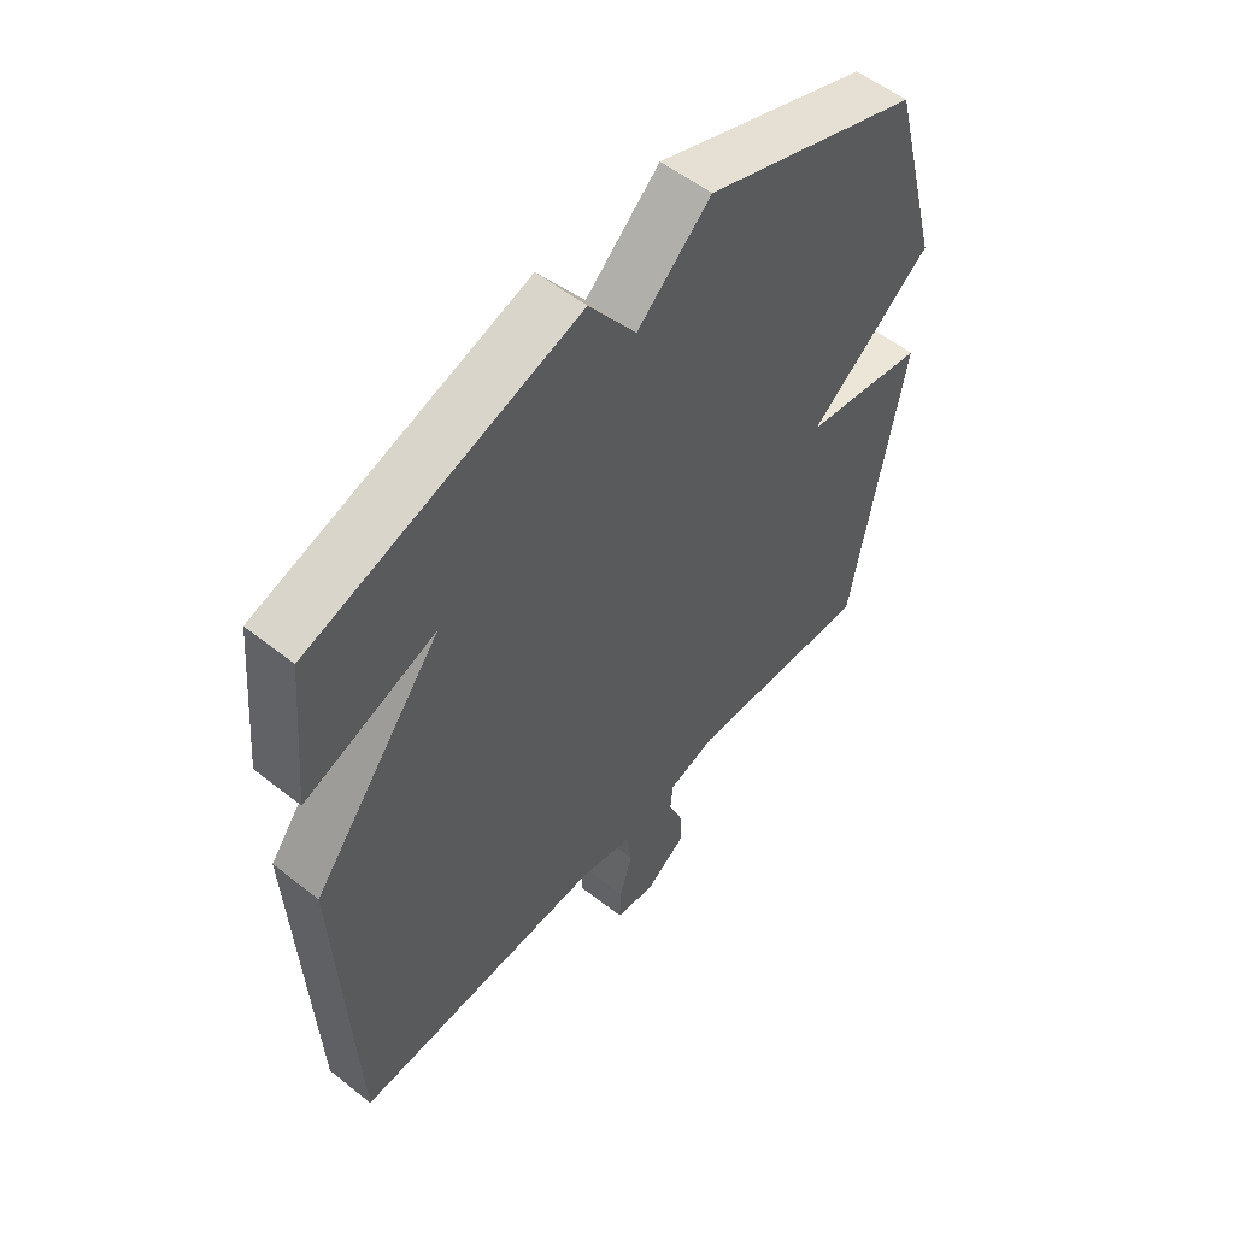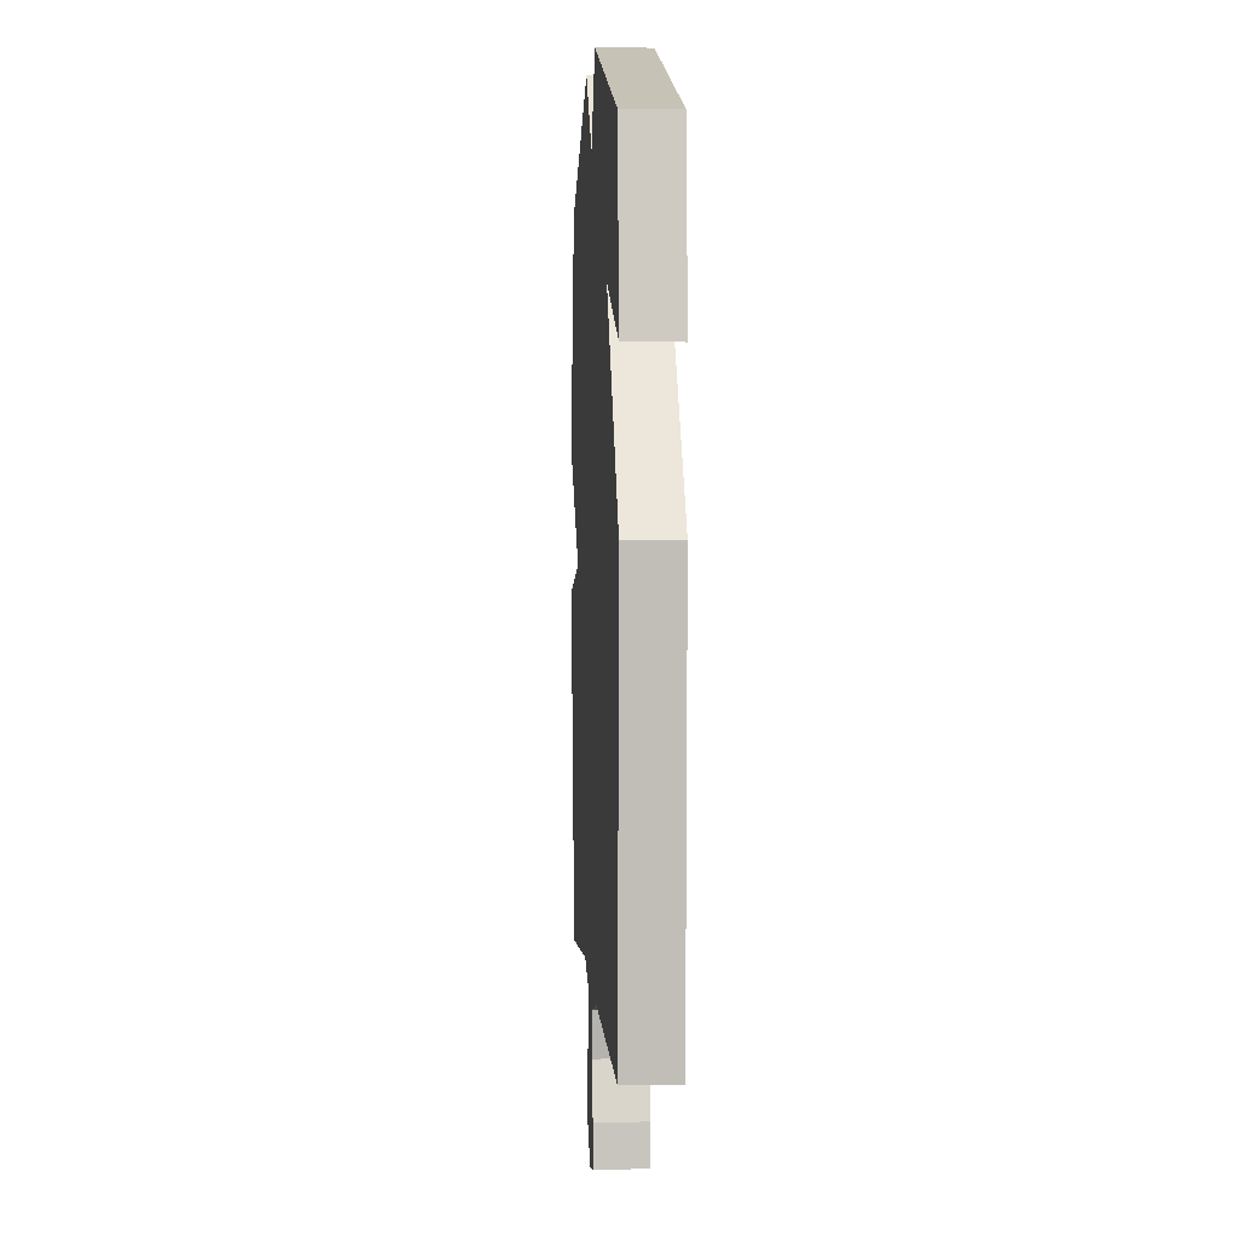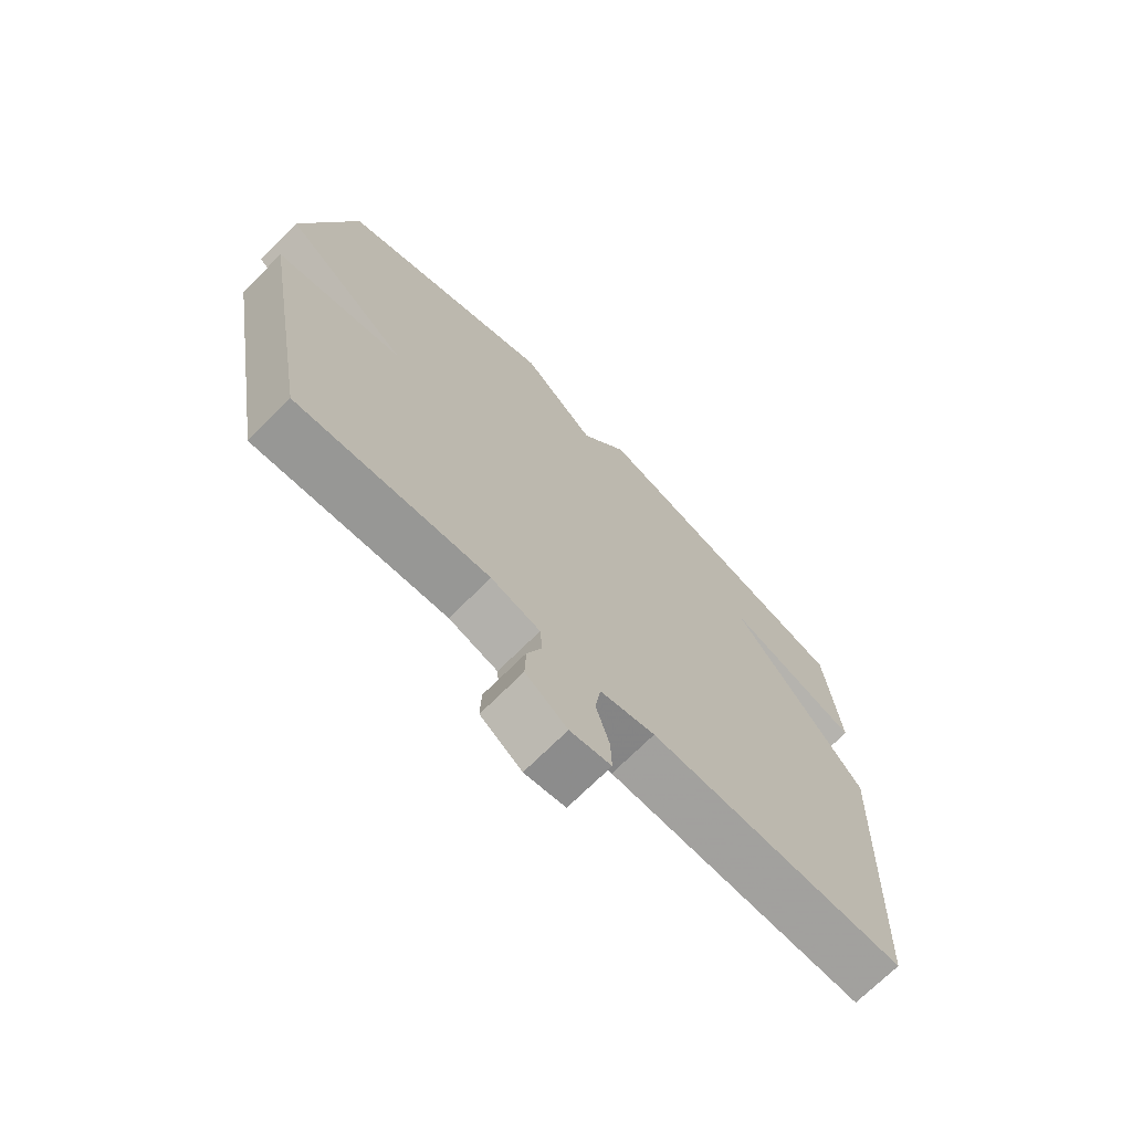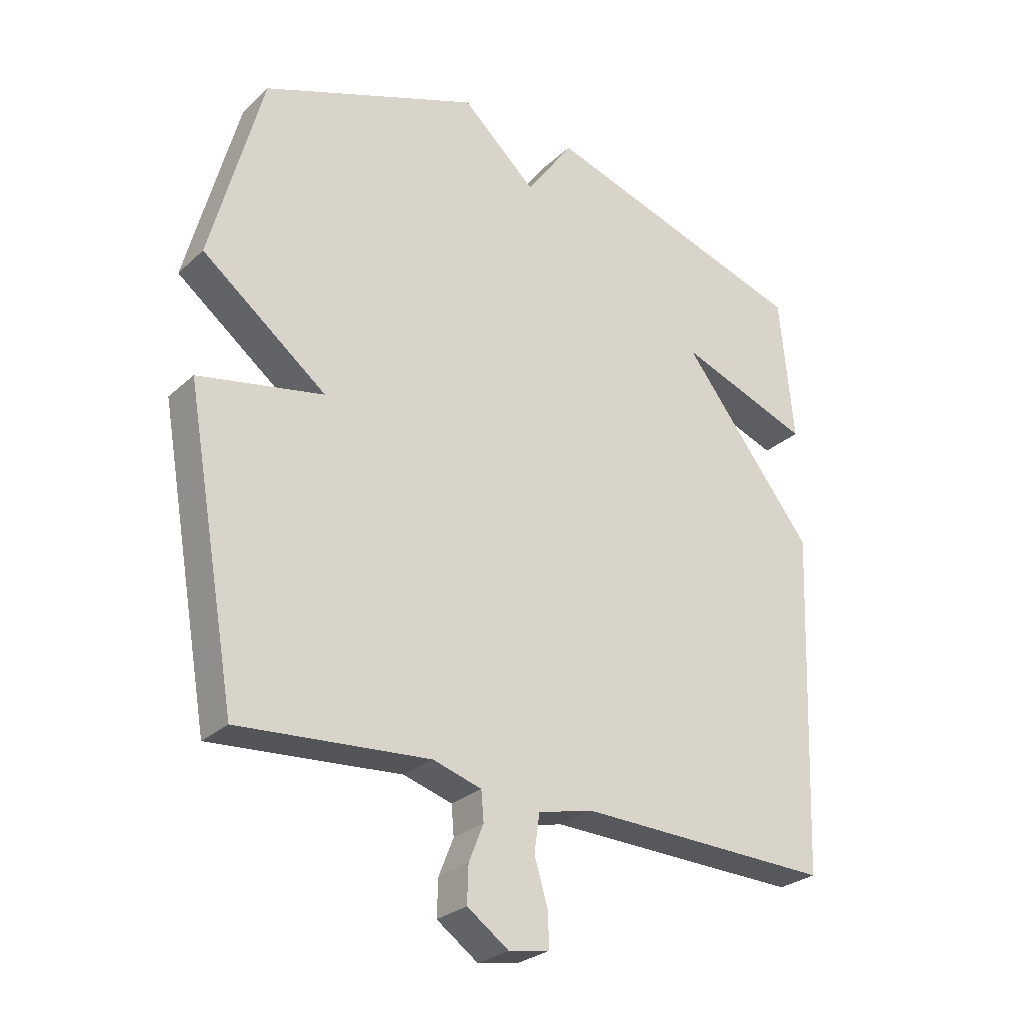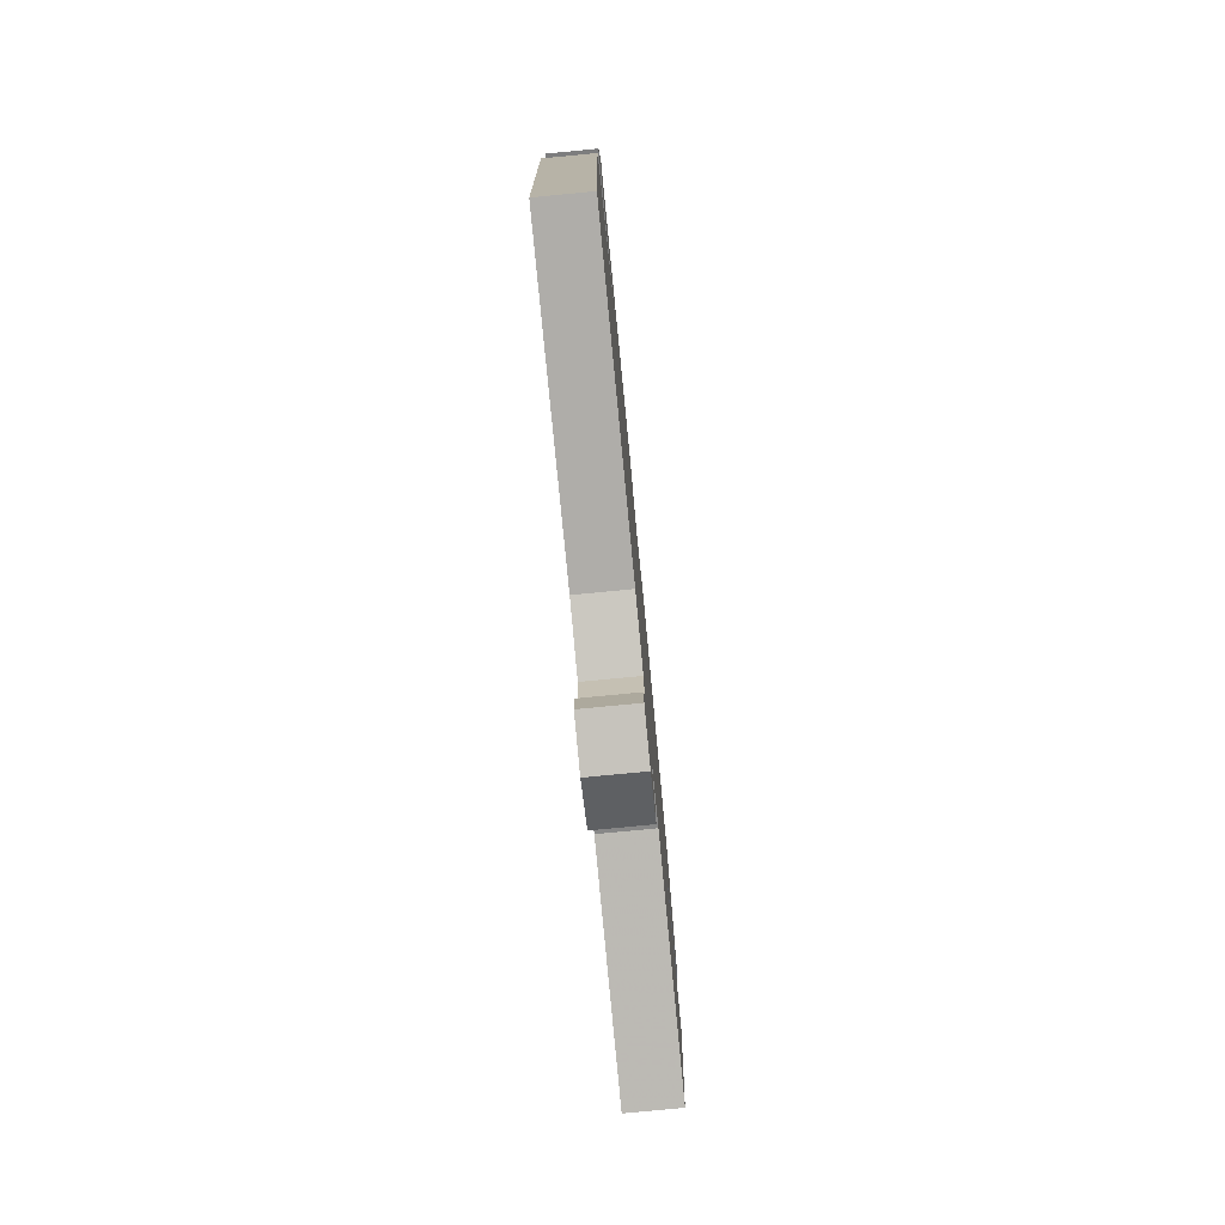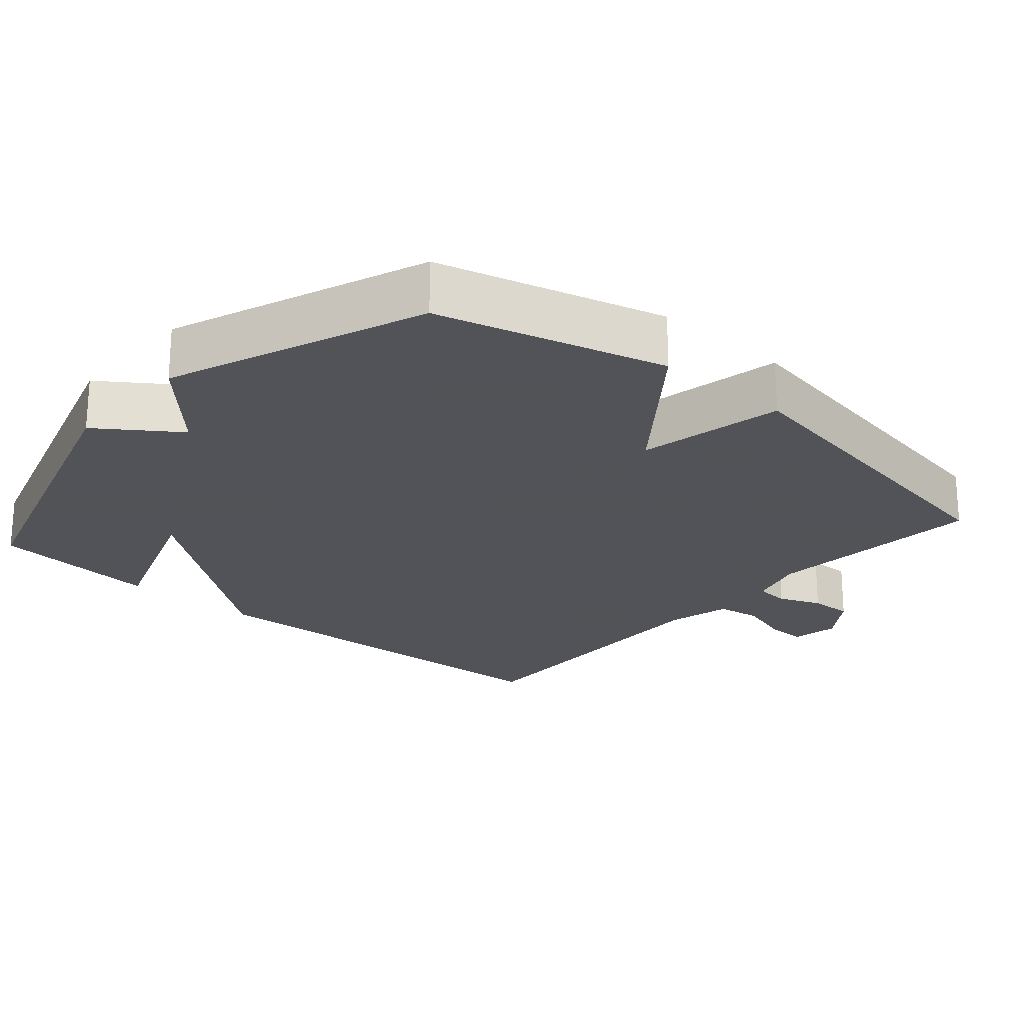
<metadata>
{"format":"obj","ext":"obj","renderer":"f3d","projection":"perspective","resolution":1024,"background":"white","views":[{"elev":55.2,"azim":-50.2,"up":"+Z"},{"elev":2.0,"azim":-93.5,"up":"+Z"},{"elev":-71.0,"azim":135.0,"up":"+Z"},{"elev":-27.5,"azim":143.7,"up":"+Z"},{"elev":-78.9,"azim":-84.5,"up":"+Z"},{"elev":-22.5,"azim":49.0,"up":"+Y"}]}
</metadata>
<code>
v 0.5 0.07 0.5
v 0.585 0.07 0.182
v 0.38 0.07 0.023
v 0.585 0.07 -0.018
v 0.5 0.07 -0.5
v 0.188 0.07 -0.475
v 0.108 0.07 -0.499
v 0.104 0.07 -0.547
v 0.128 0.07 -0.607
v 0.13 0.07 -0.667
v 0.062 0.07 -0.715
v -0.005 0.07 -0.703
v -0.003 0.07 -0.646
v 0.019 0.07 -0.573
v 0.01 0.07 -0.511
v -0.08 0.07 -0.489
v -0.5 0.07 -0.5
v -0.523 0.07 0.062
v -0.305 0.07 0.341
v -0.523 0.07 0.262
v -0.5 0.07 0.5
v -0.057 0.07 0.637
v 0.021 0.07 0.526
v 0.143 0.07 0.637
v 0.5 0 0.5
v 0.585 0 0.182
v 0.38 0 0.023
v 0.585 0 -0.018
v 0.5 0 -0.5
v 0.188 0 -0.475
v 0.108 0 -0.499
v 0.104 0 -0.547
v 0.128 0 -0.607
v 0.13 0 -0.667
v 0.062 0 -0.715
v -0.005 0 -0.703
v -0.003 0 -0.646
v 0.019 0 -0.573
v 0.01 0 -0.511
v -0.08 0 -0.489
v -0.5 0 -0.5
v -0.523 0 0.062
v -0.305 0 0.341
v -0.523 0 0.262
v -0.5 0 0.5
v -0.057 0 0.637
v 0.021 0 0.526
v 0.143 0 0.637
f 1 2 3
f 24 1 3
f 23 24 3
f 21 22 23
f 20 21 23
f 19 20 23
f 19 23 3
f 18 19 3
f 17 18 3
f 16 17 3
f 15 16 3 4
f 14 15 4
f 12 13 14
f 11 12 14
f 10 11 14
f 9 10 14
f 8 9 14
f 7 8 14
f 7 14 4
f 6 7 4
f 4 5 6
f 27 26 25
f 27 25 48
f 27 48 47
f 47 46 45
f 47 45 44
f 47 44 43
f 27 47 43
f 27 43 42
f 27 42 41
f 27 41 40
f 28 27 40 39
f 28 39 38
f 38 37 36
f 38 36 35
f 38 35 34
f 38 34 33
f 38 33 32
f 38 32 31
f 28 38 31
f 28 31 30
f 30 29 28
f 1 25 26 2
f 2 26 27 3
f 3 27 28 4
f 4 28 29 5
f 5 29 30 6
f 6 30 31 7
f 7 31 32 8
f 8 32 33 9
f 9 33 34 10
f 10 34 35 11
f 11 35 36 12
f 12 36 37 13
f 13 37 38 14
f 14 38 39 15
f 15 39 40 16
f 16 40 41 17
f 17 41 42 18
f 18 42 43 19
f 19 43 44 20
f 20 44 45 21
f 21 45 46 22
f 22 46 47 23
f 23 47 48 24
f 24 48 25 1

</code>
